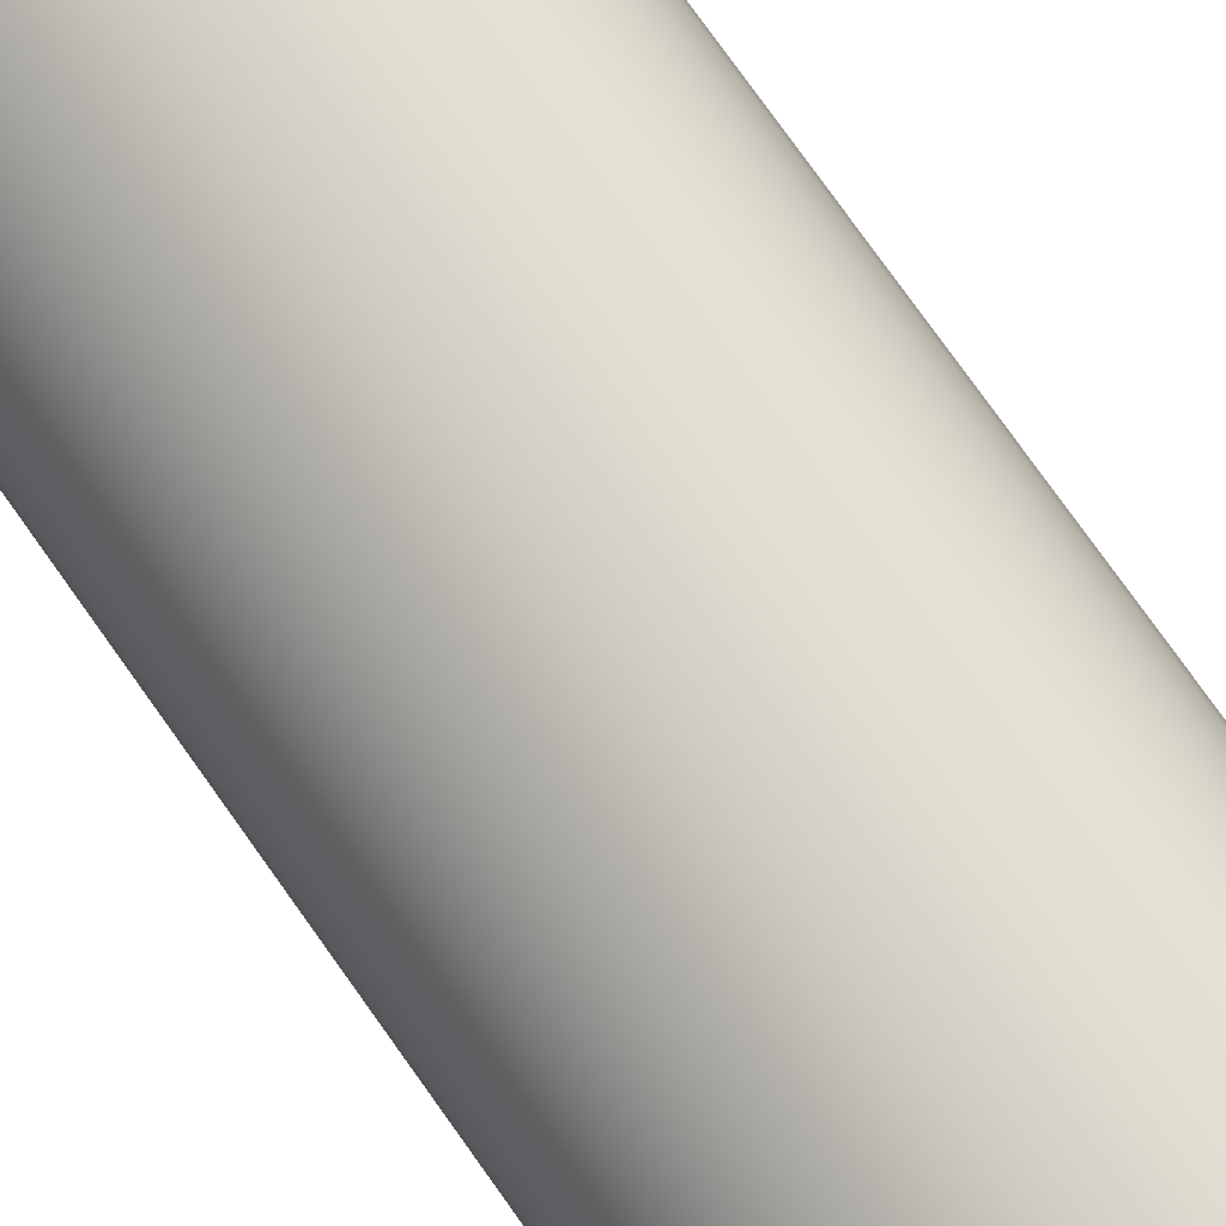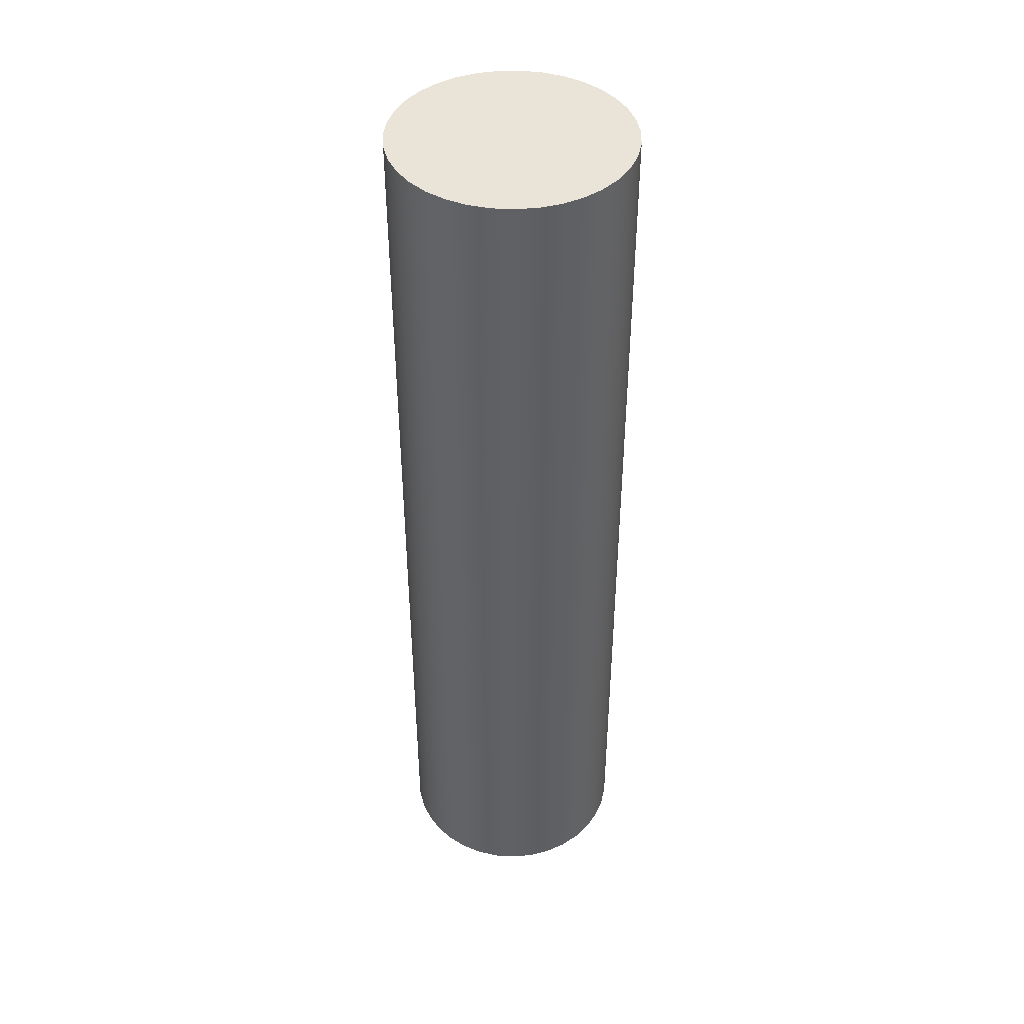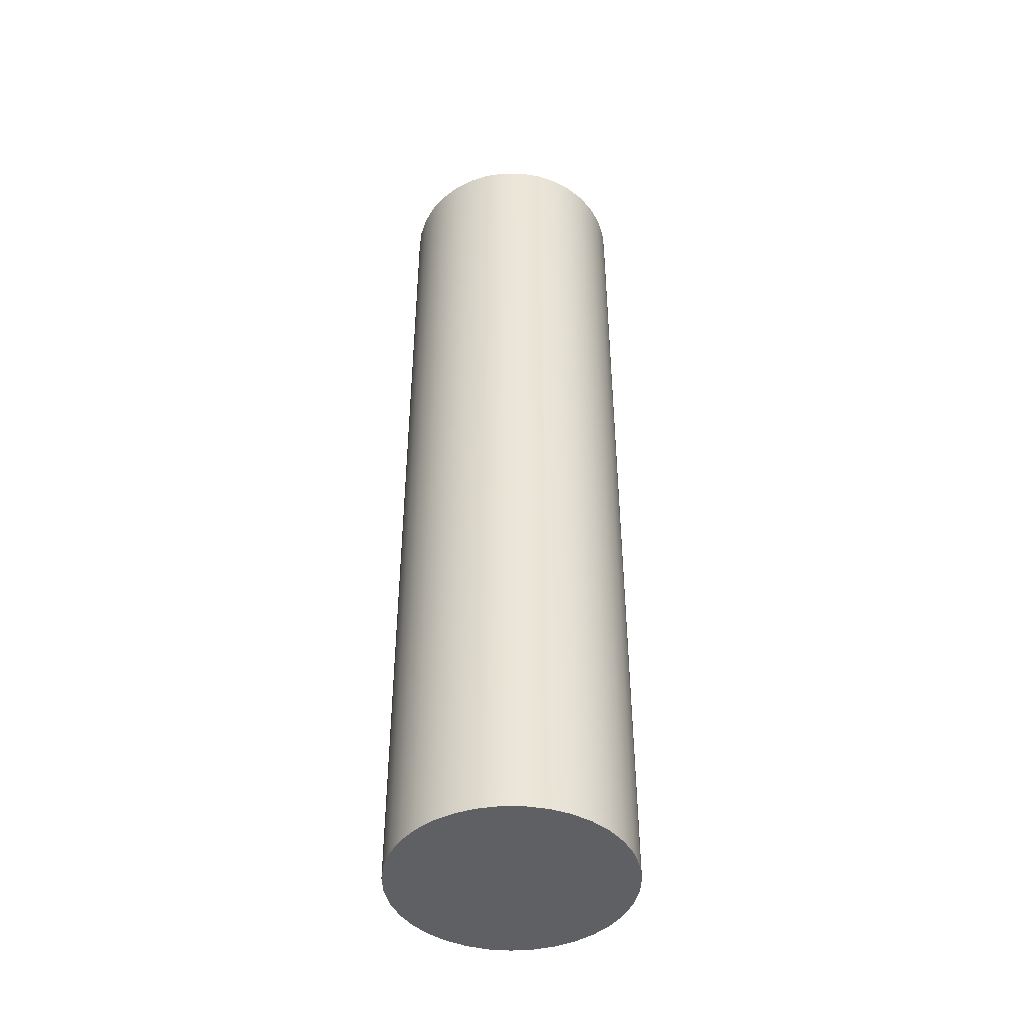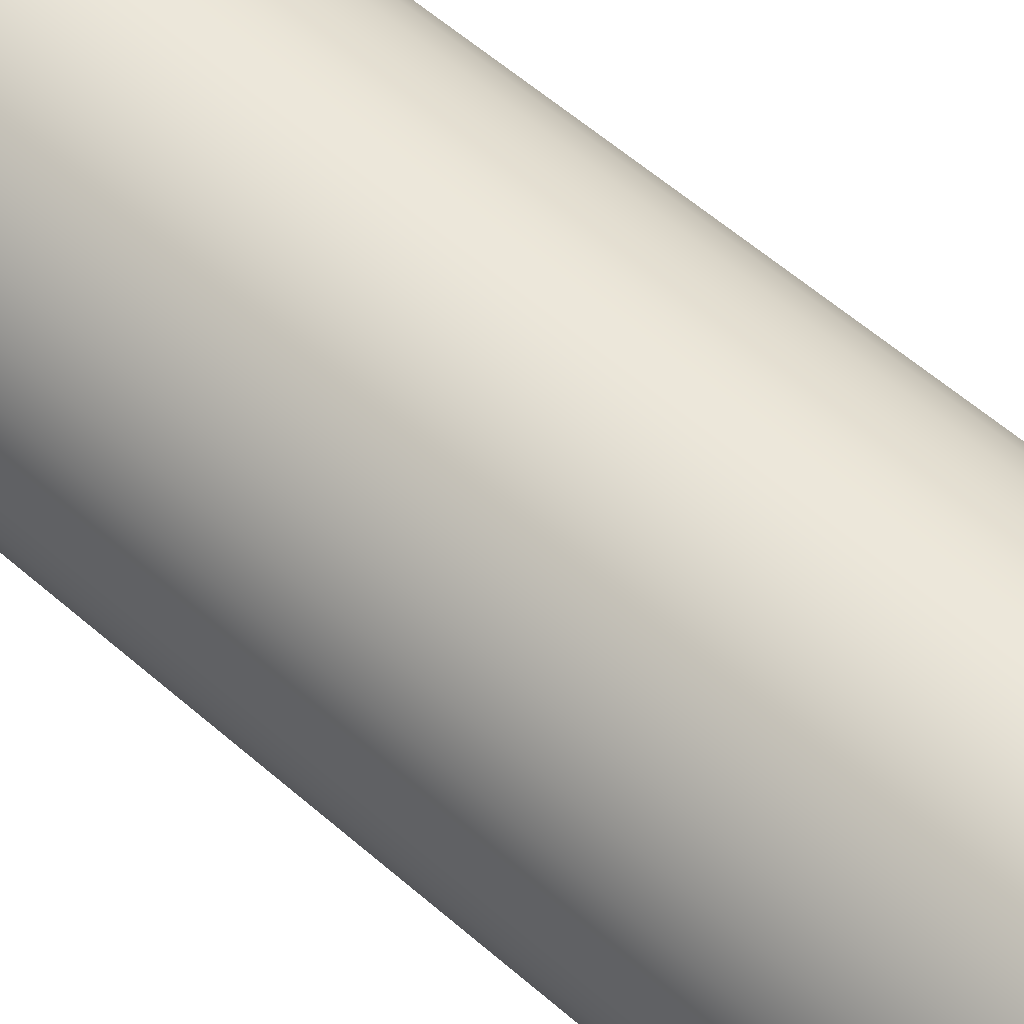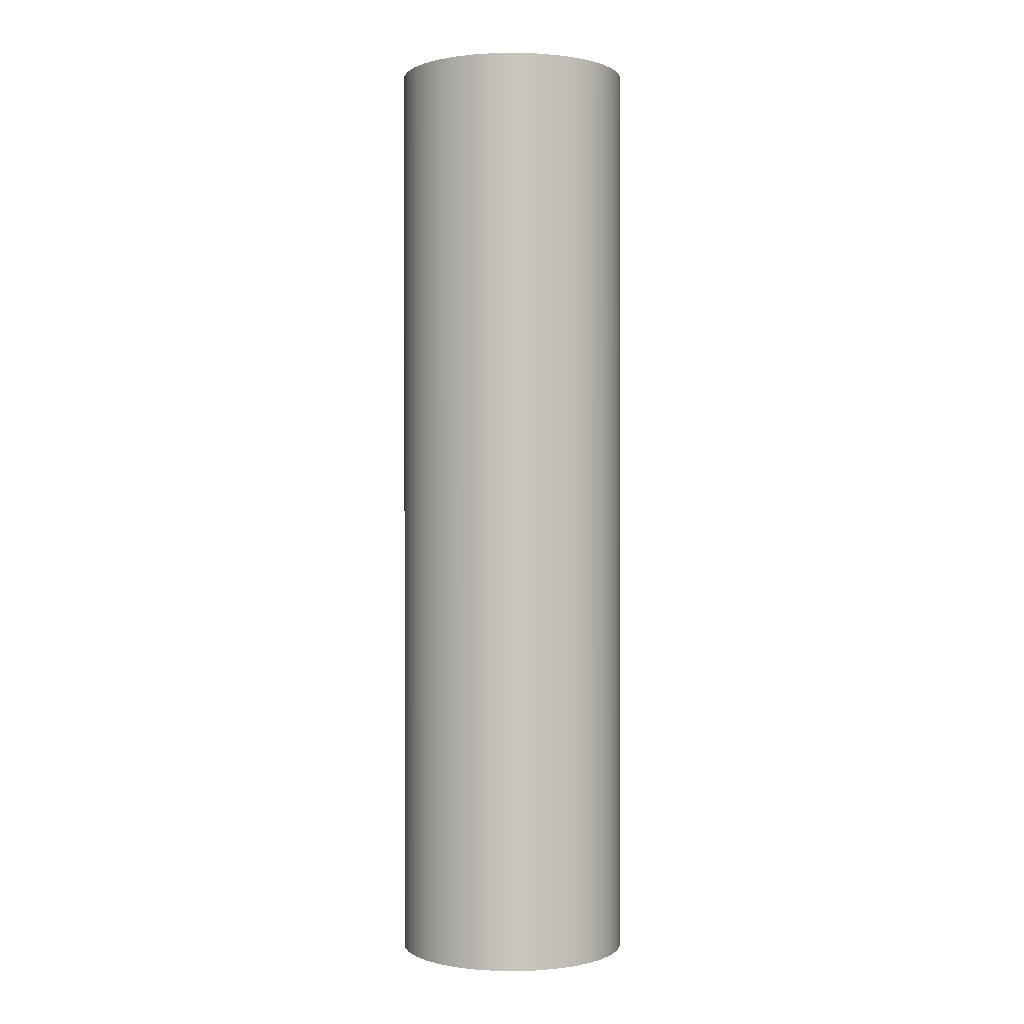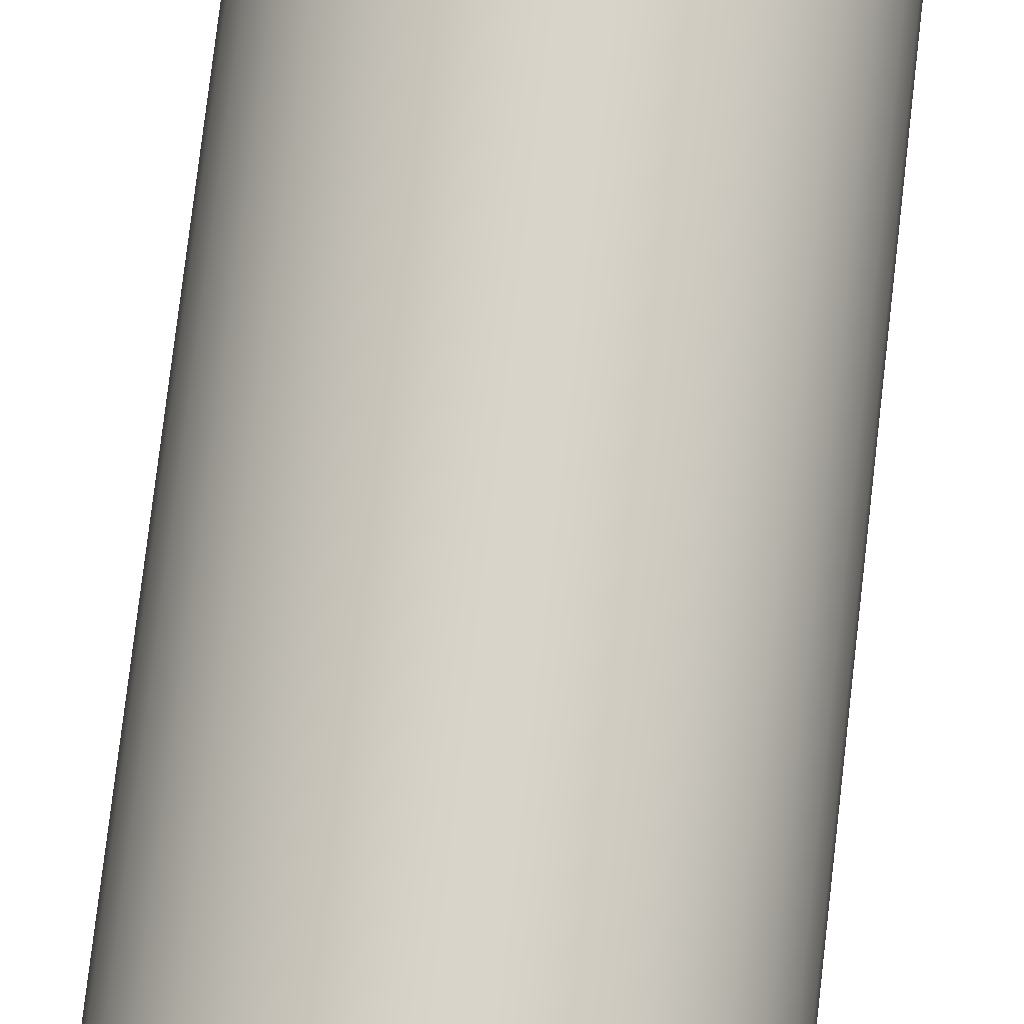
<metadata>
{"format":"obj","ext":"obj","renderer":"f3d","projection":"perspective","resolution":1024,"background":"white","views":[{"elev":76.0,"azim":144.7,"up":"+Y"},{"elev":43.5,"azim":52.8,"up":"+Z"},{"elev":-44.7,"azim":-167.4,"up":"+Z"},{"elev":51.9,"azim":-45.7,"up":"+Y"},{"elev":0.4,"azim":52.7,"up":"+Z"},{"elev":75.2,"azim":-173.4,"up":"+Y"}]}
</metadata>
<code>
v -0.1 -1.225e-17 0.8
v -0.09839 0.01786 0.8
v -0.09362 0.03514 0.8
v -0.08584 0.05129 0.8
v -0.07531 0.06579 0.8
v -0.06235 0.07818 0.8
v -0.04739 0.08806 0.8
v -0.0309 0.09511 0.8
v -0.01342 0.09909 0.8
v 0.004486 0.0999 0.8
v 0.02225 0.09749 0.8
v 0.0393 0.09195 0.8
v 0.05509 0.08346 0.8
v 0.06911 0.07228 0.8
v 0.0809 0.05878 0.8
v 0.0901 0.04339 0.8
v 0.0964 0.0266 0.8
v 0.0996 0.008964 0.8
v 0.0996 -0.008964 0.8
v 0.0964 -0.0266 0.8
v 0.0901 -0.04339 0.8
v 0.0809 -0.05878 0.8
v 0.06911 -0.07228 0.8
v 0.05509 -0.08346 0.8
v 0.0393 -0.09195 0.8
v 0.02225 -0.09749 0.8
v 0.004486 -0.0999 0.8
v -0.01342 -0.09909 0.8
v -0.0309 -0.09511 0.8
v -0.04739 -0.08806 0.8
v -0.06235 -0.07818 0.8
v -0.07531 -0.06579 0.8
v -0.08584 -0.05129 0.8
v -0.09362 -0.03514 0.8
v -0.09839 -0.01786 0.8
v -0.1 -1.225e-17 0
v -0.09839 -0.01786 0
v -0.09362 -0.03514 0
v -0.08584 -0.05129 0
v -0.07531 -0.06579 0
v -0.06235 -0.07818 0
v -0.04739 -0.08806 0
v -0.0309 -0.09511 0
v -0.01342 -0.09909 0
v 0.004486 -0.0999 0
v 0.02225 -0.09749 0
v 0.0393 -0.09195 0
v 0.05509 -0.08346 0
v 0.06911 -0.07228 0
v 0.0809 -0.05878 0
v 0.0901 -0.04339 0
v 0.0964 -0.0266 0
v 0.0996 -0.008964 0
v 0.0996 0.008964 0
v 0.0964 0.0266 0
v 0.0901 0.04339 0
v 0.0809 0.05878 0
v 0.06911 0.07228 0
v 0.05509 0.08346 0
v 0.0393 0.09195 0
v 0.02225 0.09749 0
v 0.004486 0.0999 0
v -0.01342 0.09909 0
v -0.0309 0.09511 0
v -0.04739 0.08806 0
v -0.06235 0.07818 0
v -0.07531 0.06579 0
v -0.08584 0.05129 0
v -0.09362 0.03514 0
v -0.09839 0.01786 0
v -0.1 -1.225e-17 0
v -0.1 -1.225e-17 0.8
v -0.1 -1.225e-17 0.8
v -0.09839 -0.01786 0.8
v -0.09362 -0.03514 0.8
v -0.08584 -0.05129 0.8
v -0.07531 -0.06579 0.8
v -0.06235 -0.07818 0.8
v -0.04739 -0.08806 0.8
v -0.0309 -0.09511 0.8
v -0.01342 -0.09909 0.8
v 0.004486 -0.0999 0.8
v 0.02225 -0.09749 0.8
v 0.0393 -0.09195 0.8
v 0.05509 -0.08346 0.8
v 0.06911 -0.07228 0.8
v 0.0809 -0.05878 0.8
v 0.0901 -0.04339 0.8
v 0.0964 -0.0266 0.8
v 0.0996 -0.008964 0.8
v 0.0996 0.008964 0.8
v 0.0964 0.0266 0.8
v 0.0901 0.04339 0.8
v 0.0809 0.05878 0.8
v 0.06911 0.07228 0.8
v 0.05509 0.08346 0.8
v 0.0393 0.09195 0.8
v 0.02225 0.09749 0.8
v 0.004486 0.0999 0.8
v -0.01342 0.09909 0.8
v -0.0309 0.09511 0.8
v -0.04739 0.08806 0.8
v -0.06235 0.07818 0.8
v -0.07531 0.06579 0.8
v -0.08584 0.05129 0.8
v -0.09362 0.03514 0.8
v -0.09839 0.01786 0.8
v -0.1 -1.225e-17 0
v -0.09839 0.01786 0
v -0.09362 0.03514 0
v -0.08584 0.05129 0
v -0.07531 0.06579 0
v -0.06235 0.07818 0
v -0.04739 0.08806 0
v -0.0309 0.09511 0
v -0.01342 0.09909 0
v 0.004486 0.0999 0
v 0.02225 0.09749 0
v 0.0393 0.09195 0
v 0.05509 0.08346 0
v 0.06911 0.07228 0
v 0.0809 0.05878 0
v 0.0901 0.04339 0
v 0.0964 0.0266 0
v 0.0996 0.008964 0
v 0.0996 -0.008964 0
v 0.0964 -0.0266 0
v 0.0901 -0.04339 0
v 0.0809 -0.05878 0
v 0.06911 -0.07228 0
v 0.05509 -0.08346 0
v 0.0393 -0.09195 0
v 0.02225 -0.09749 0
v 0.004486 -0.0999 0
v -0.01342 -0.09909 0
v -0.0309 -0.09511 0
v -0.04739 -0.08806 0
v -0.06235 -0.07818 0
v -0.07531 -0.06579 0
v -0.08584 -0.05129 0
v -0.09362 -0.03514 0
v -0.09839 -0.01786 0
g 973b39fa-e2b8-11ea-9ca3-54bf646e7e1f
f 2 70 1
f 1 70 71
f 72 36 35
f 35 36 37
f 35 37 34
f 34 37 38
f 34 38 33
f 33 38 39
f 33 39 32
f 32 39 40
f 32 40 31
f 31 40 41
f 31 41 30
f 30 41 42
f 30 42 29
f 29 42 43
f 29 43 28
f 28 43 44
f 28 44 27
f 27 44 45
f 27 45 26
f 26 45 46
f 26 46 25
f 25 46 47
f 25 47 24
f 24 47 48
f 24 48 23
f 23 48 49
f 23 49 22
f 22 49 50
f 22 50 21
f 21 50 51
f 21 51 20
f 20 51 52
f 20 52 19
f 19 52 53
f 19 53 18
f 18 53 54
f 18 54 17
f 17 54 55
f 17 55 16
f 16 55 56
f 16 56 15
f 15 56 57
f 15 57 14
f 14 57 58
f 14 58 13
f 13 58 59
f 13 59 12
f 12 59 60
f 12 60 11
f 11 60 61
f 11 61 10
f 10 61 62
f 10 62 9
f 9 62 63
f 9 63 8
f 8 63 64
f 8 64 7
f 7 64 65
f 7 65 6
f 6 65 66
f 6 66 5
f 5 66 67
f 5 67 4
f 4 67 68
f 4 68 3
f 3 68 69
f 3 69 2
f 2 69 70
g 973b60ec-e2b8-11ea-8488-54bf646e7e1f
f 74 90 73
f 73 90 91
f 73 91 107
f 107 91 92
f 107 92 106
f 106 92 93
f 106 93 105
f 105 93 94
f 105 94 104
f 104 94 95
f 104 95 103
f 103 95 96
f 103 96 102
f 102 96 97
f 102 97 101
f 101 97 98
f 101 98 100
f 100 98 99
f 90 74 89
f 89 74 75
f 89 75 88
f 88 75 76
f 88 76 87
f 87 76 77
f 87 77 86
f 86 77 78
f 86 78 85
f 85 78 79
f 85 79 84
f 84 79 80
f 84 80 83
f 83 80 81
f 83 81 82
g 973b60ed-e2b8-11ea-81ea-54bf646e7e1f
f 109 125 108
f 108 125 126
f 108 126 142
f 142 126 127
f 142 127 141
f 141 127 128
f 141 128 140
f 140 128 129
f 140 129 139
f 139 129 130
f 139 130 138
f 138 130 131
f 138 131 137
f 137 131 132
f 137 132 136
f 136 132 133
f 136 133 135
f 135 133 134
f 125 109 124
f 124 109 110
f 124 110 123
f 123 110 111
f 123 111 122
f 122 111 112
f 122 112 121
f 121 112 113
f 121 113 120
f 120 113 114
f 120 114 119
f 119 114 115
f 119 115 118
f 118 115 116
f 118 116 117

</code>
